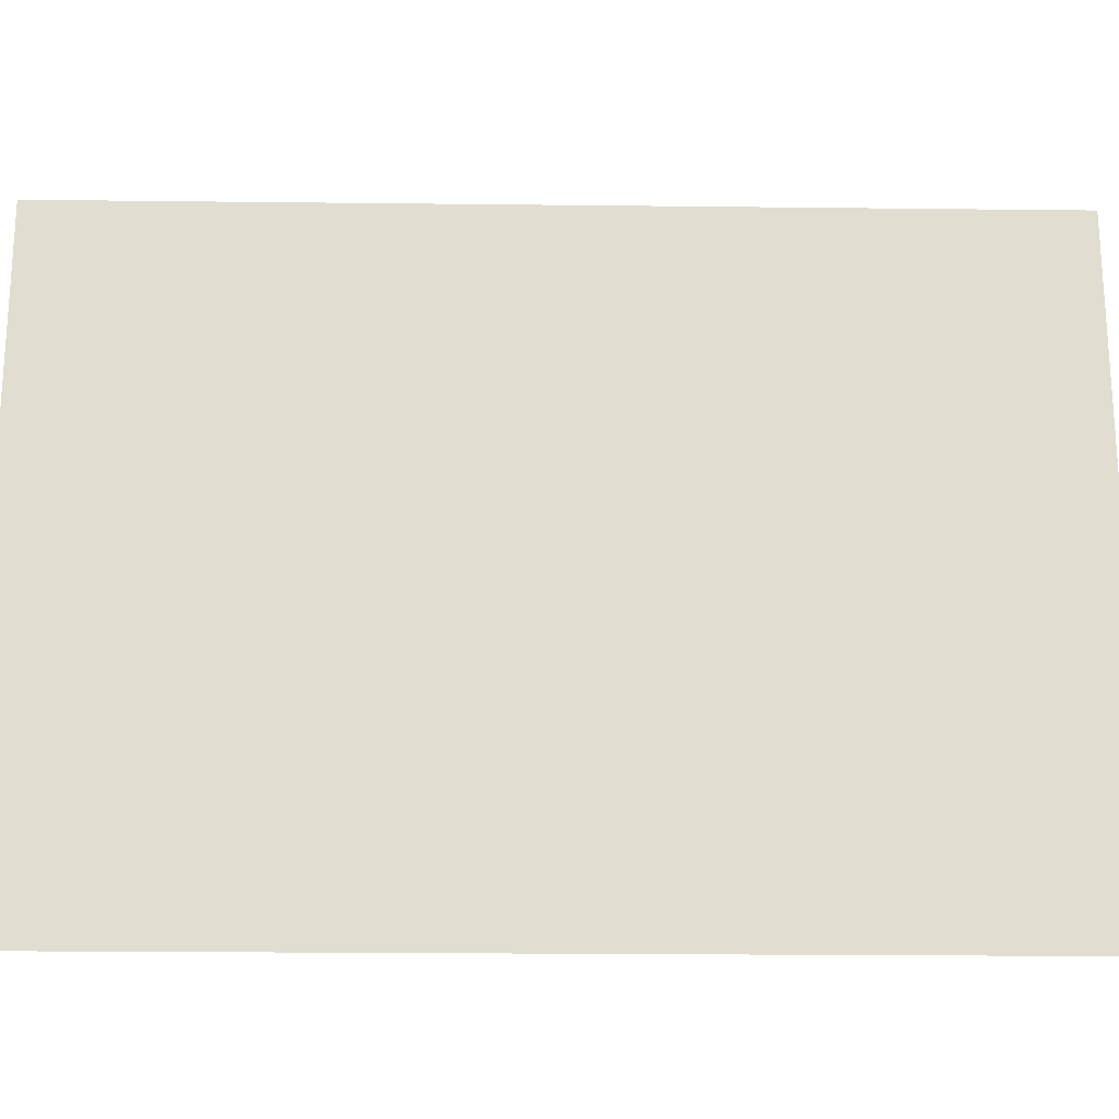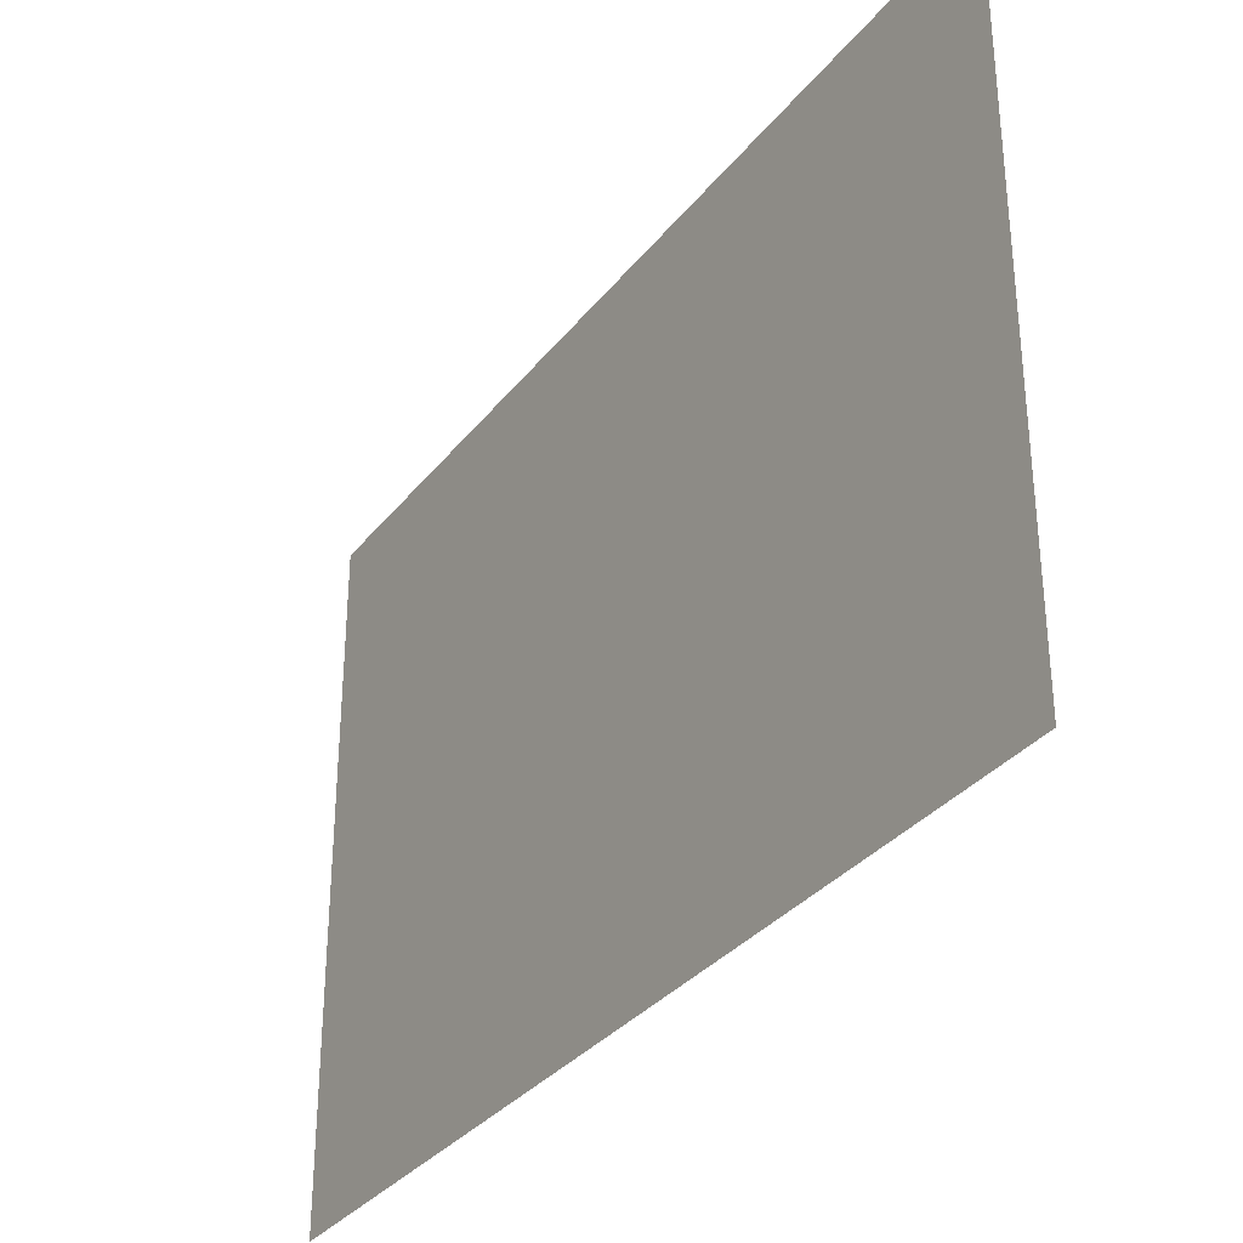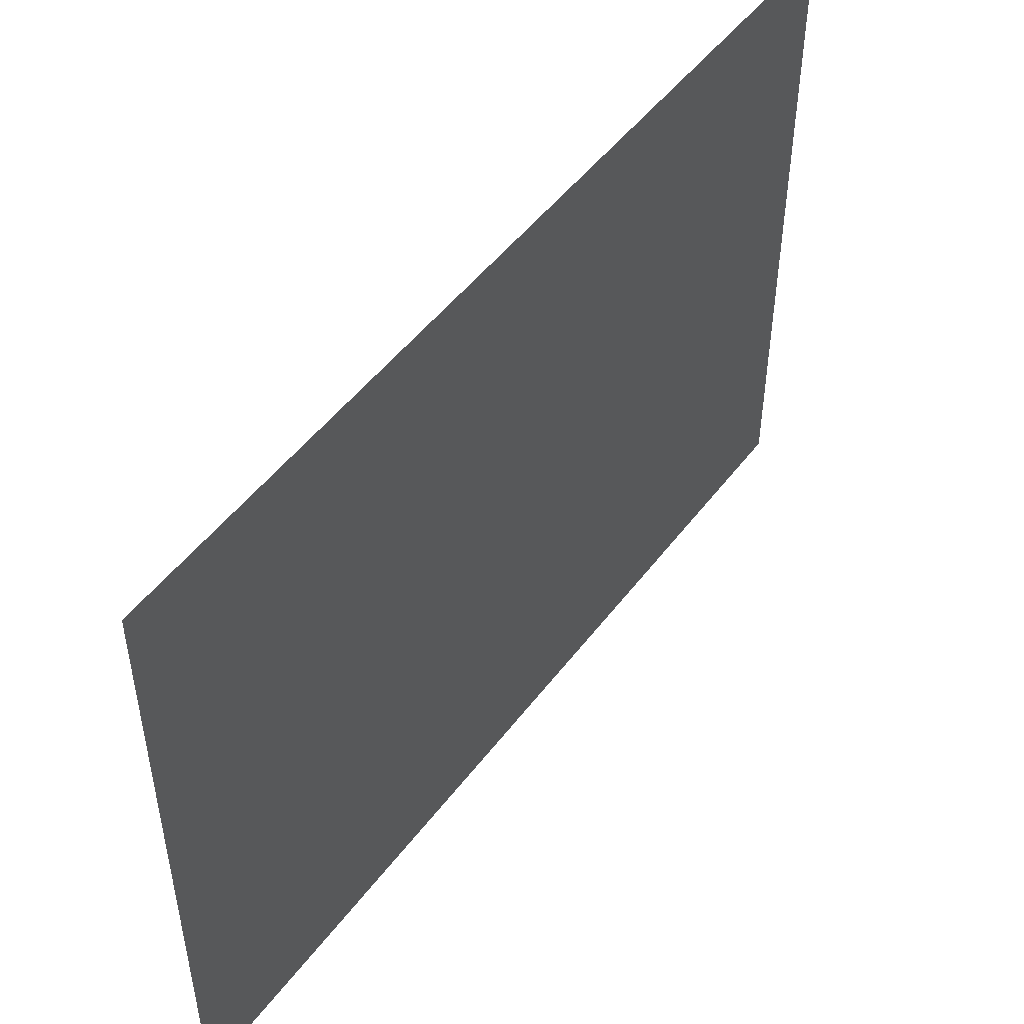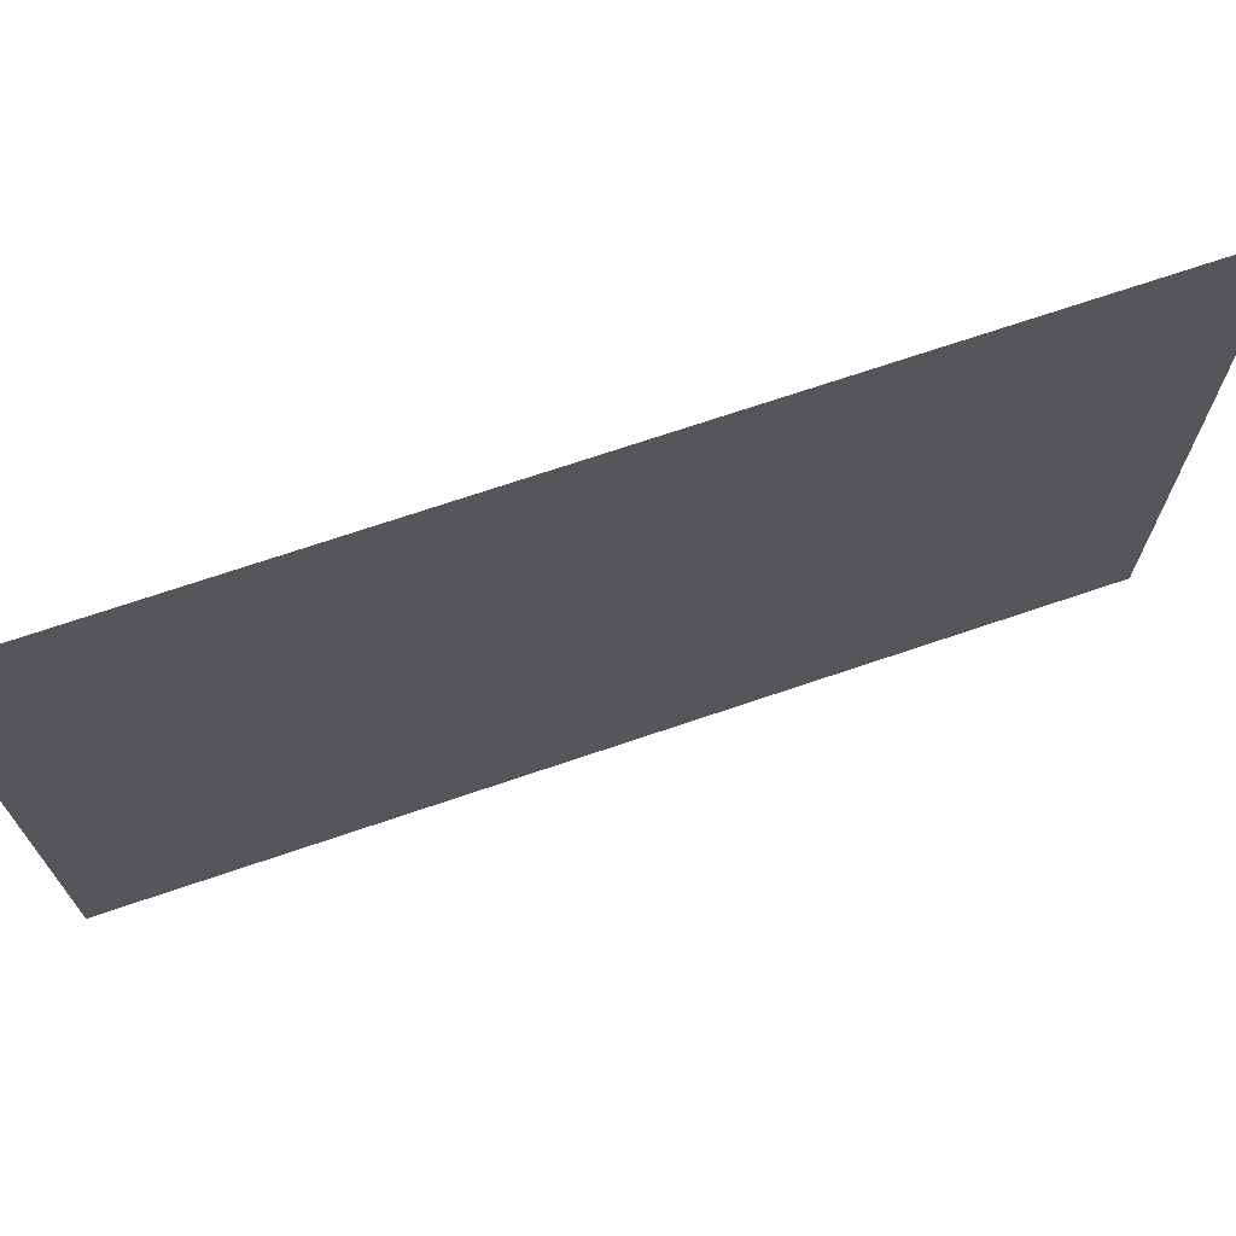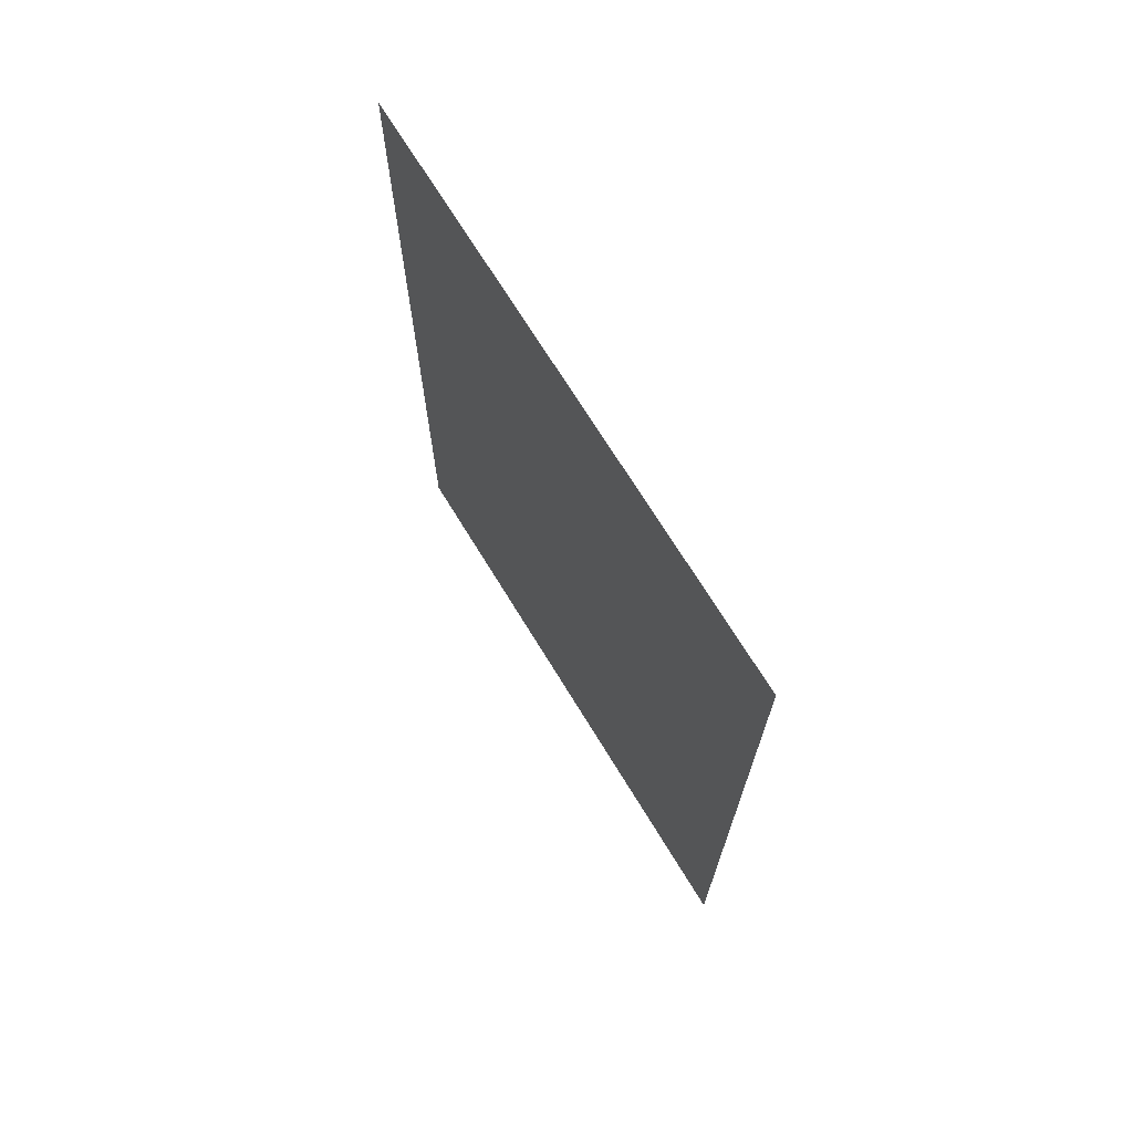
<metadata>
{"format":"obj","ext":"obj","renderer":"f3d","projection":"perspective","resolution":1024,"background":"white","views":[{"elev":-20.9,"azim":88.8,"up":"+Y"},{"elev":-32.9,"azim":-31.9,"up":"+Y"},{"elev":49.4,"azim":-144.5,"up":"+Y"},{"elev":70.8,"azim":-108.8,"up":"+Y"},{"elev":70.2,"azim":-31.4,"up":"+Z"}]}
</metadata>
<code>
o Floor_Plane001
v -34 8.154 -0.7349
v -34 8.412 -0.3675
v -34 8.412 -0.7349
v -34 8.154 -0.3675
v -34 8.412 -0
v -34 8.154 -0
v -34 8.412 0.3675
v -34 8.154 0.3675
v -34 8.412 0.7349
v -34 8.67 -0.3675
v -34 8.67 -0.7349
v -34 8.67 -0
v -34 8.67 0.3675
v -34 8.67 0.7349
v -34 8.928 -0.3675
v -34 8.928 -0.7349
v -34 8.928 0
v -34 8.928 0.3675
v -34 8.928 0.7349
v -34 9.186 -0.3675
v -34 9.186 -0.7349
v -34 9.186 0
v -34 9.186 0.3675
v -34 9.186 0.7349
v -34 8.154 0.7349
f 1 2 3
f 4 5 2
f 6 7 5
f 8 9 7
f 3 10 11
f 2 12 10
f 5 13 12
f 7 14 13
f 11 15 16
f 10 17 15
f 12 18 17
f 13 19 18
f 16 20 21
f 15 22 20
f 17 23 22
f 18 24 23
f 1 4 2
f 4 6 5
f 6 8 7
f 8 25 9
f 3 2 10
f 2 5 12
f 5 7 13
f 7 9 14
f 11 10 15
f 10 12 17
f 12 13 18
f 13 14 19
f 16 15 20
f 15 17 22
f 17 18 23
f 18 19 24

</code>
